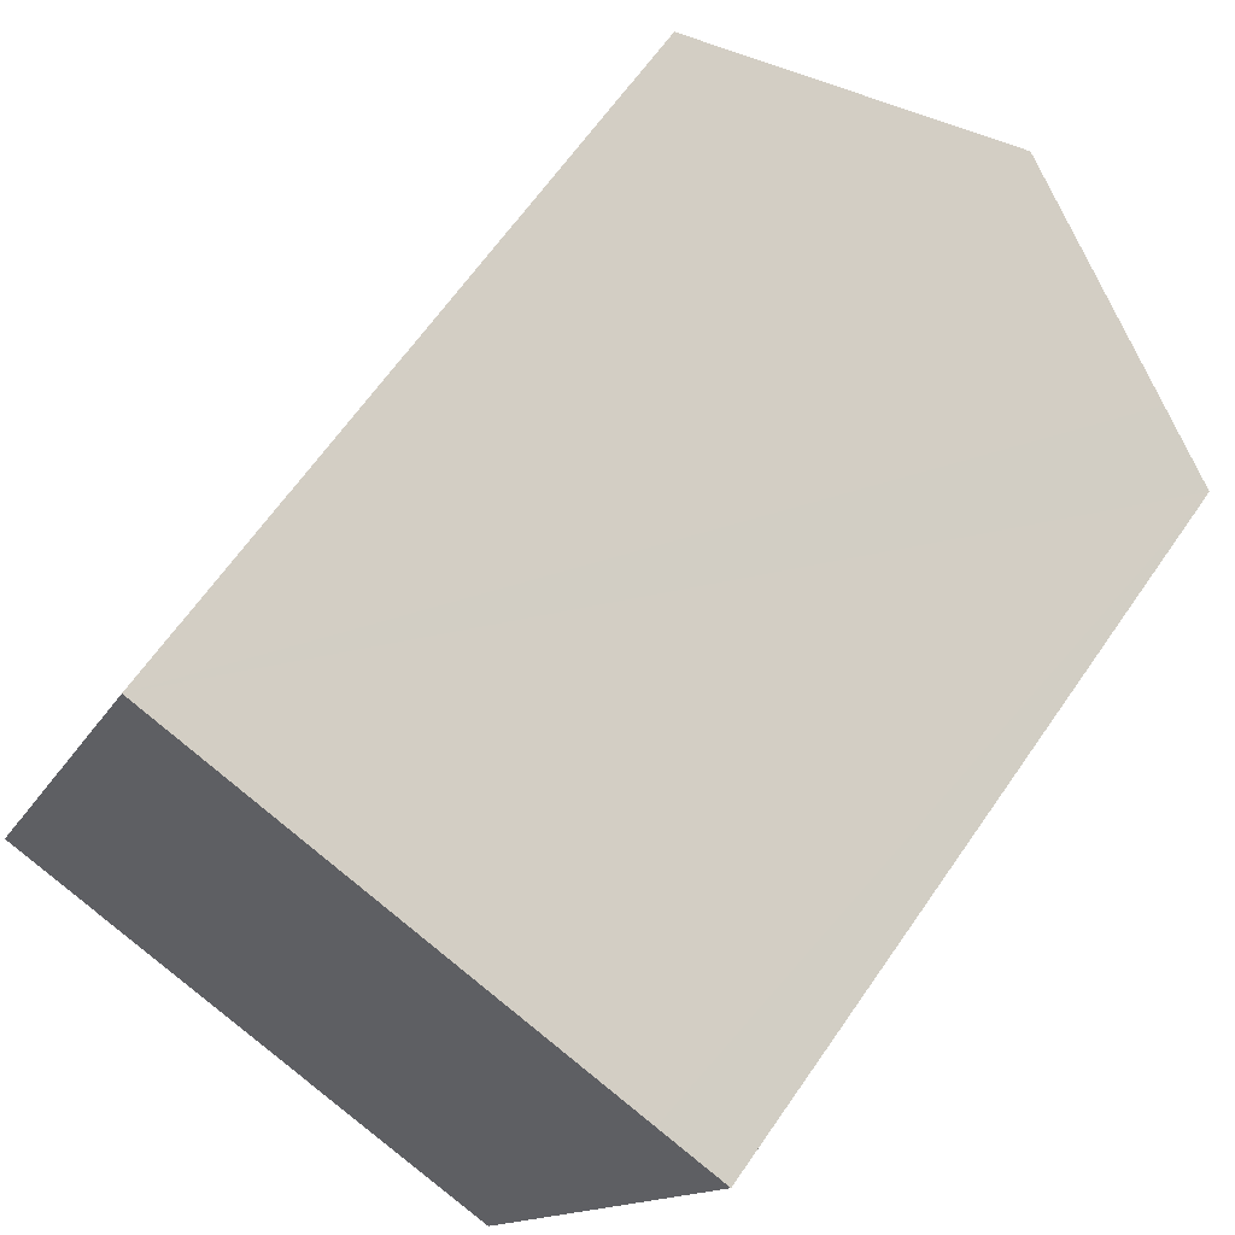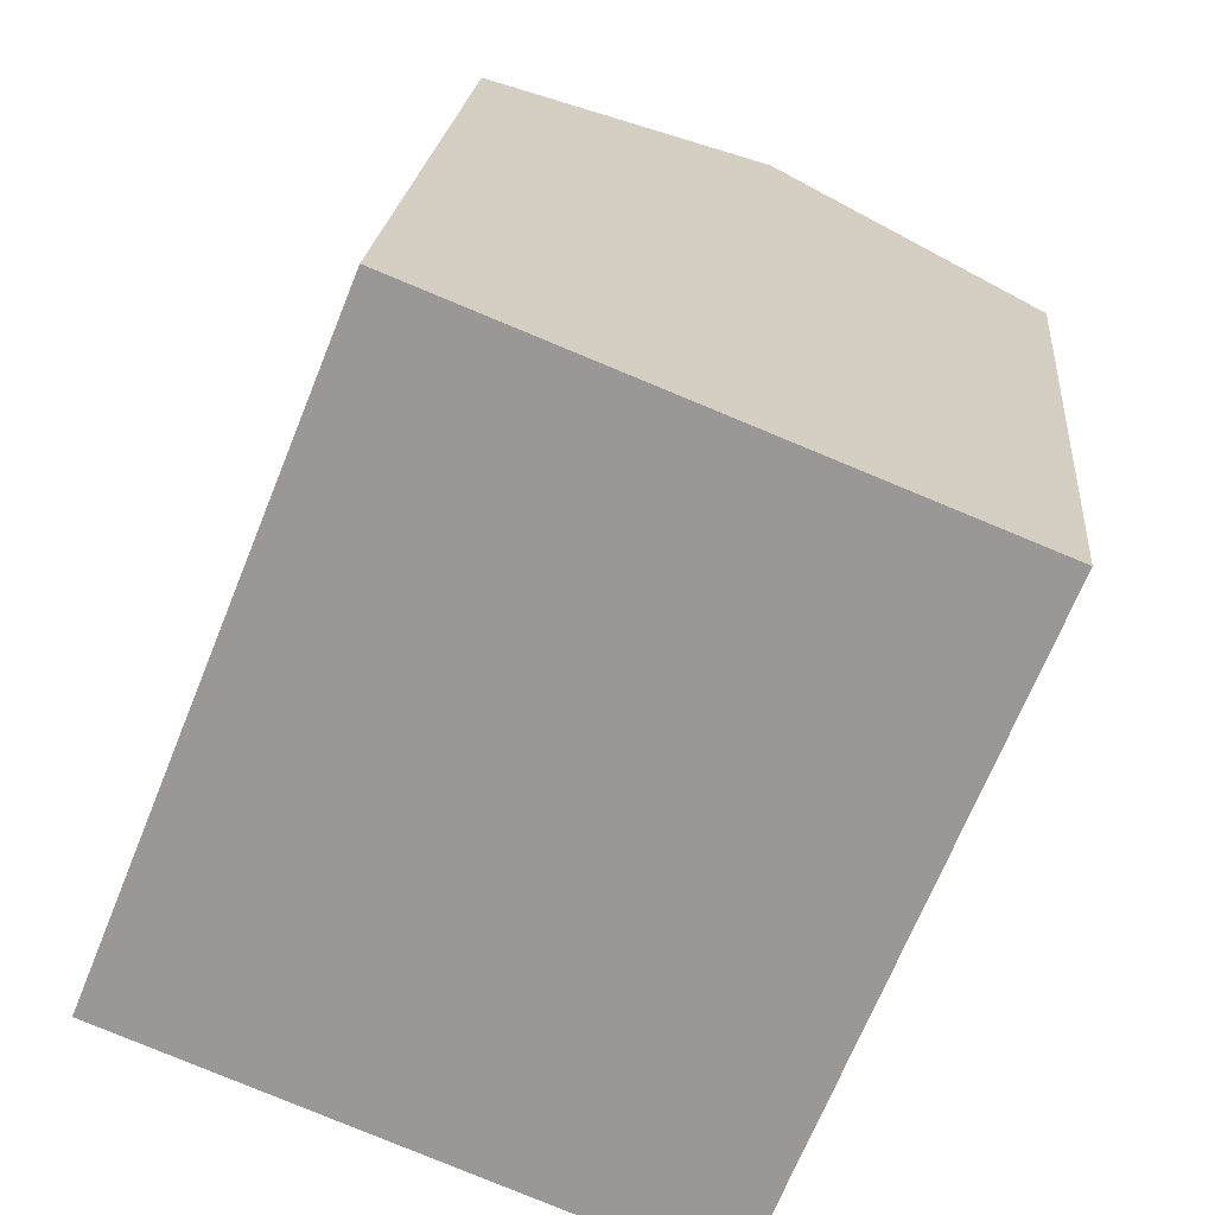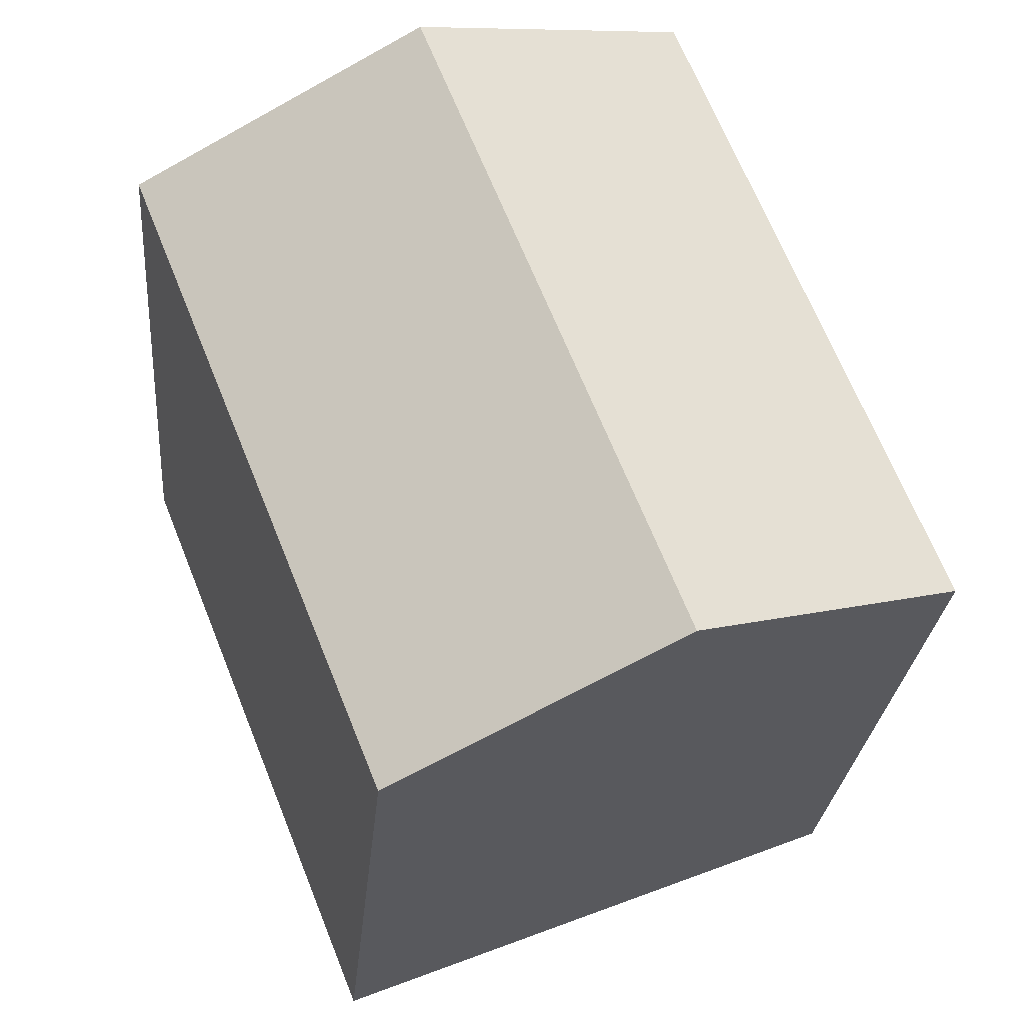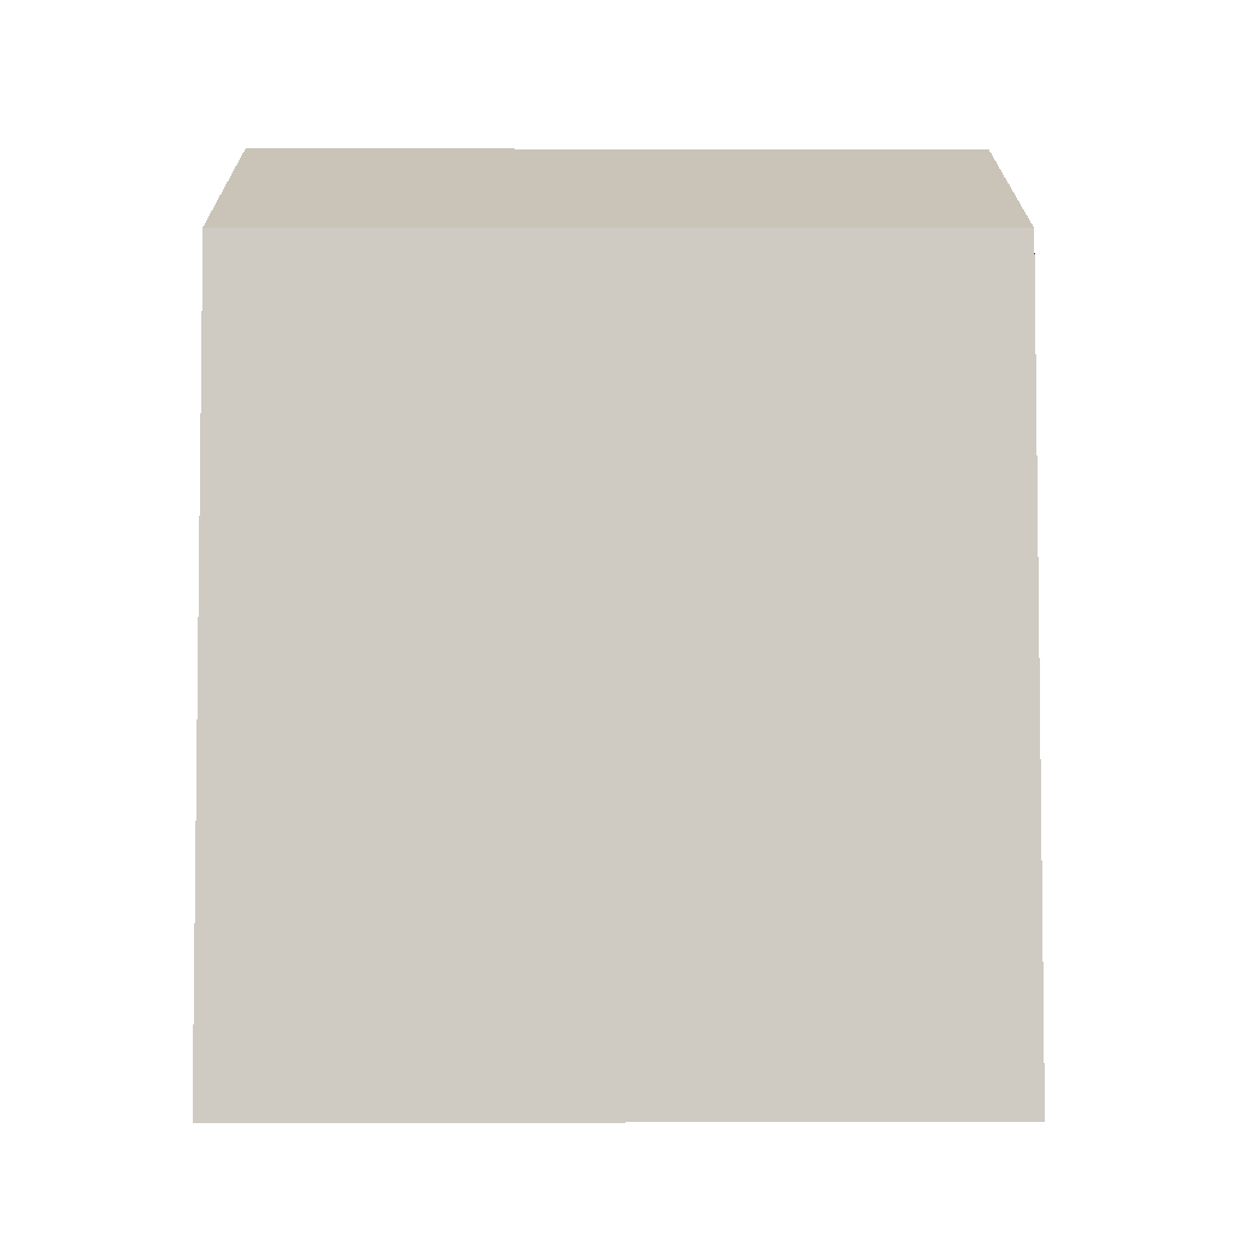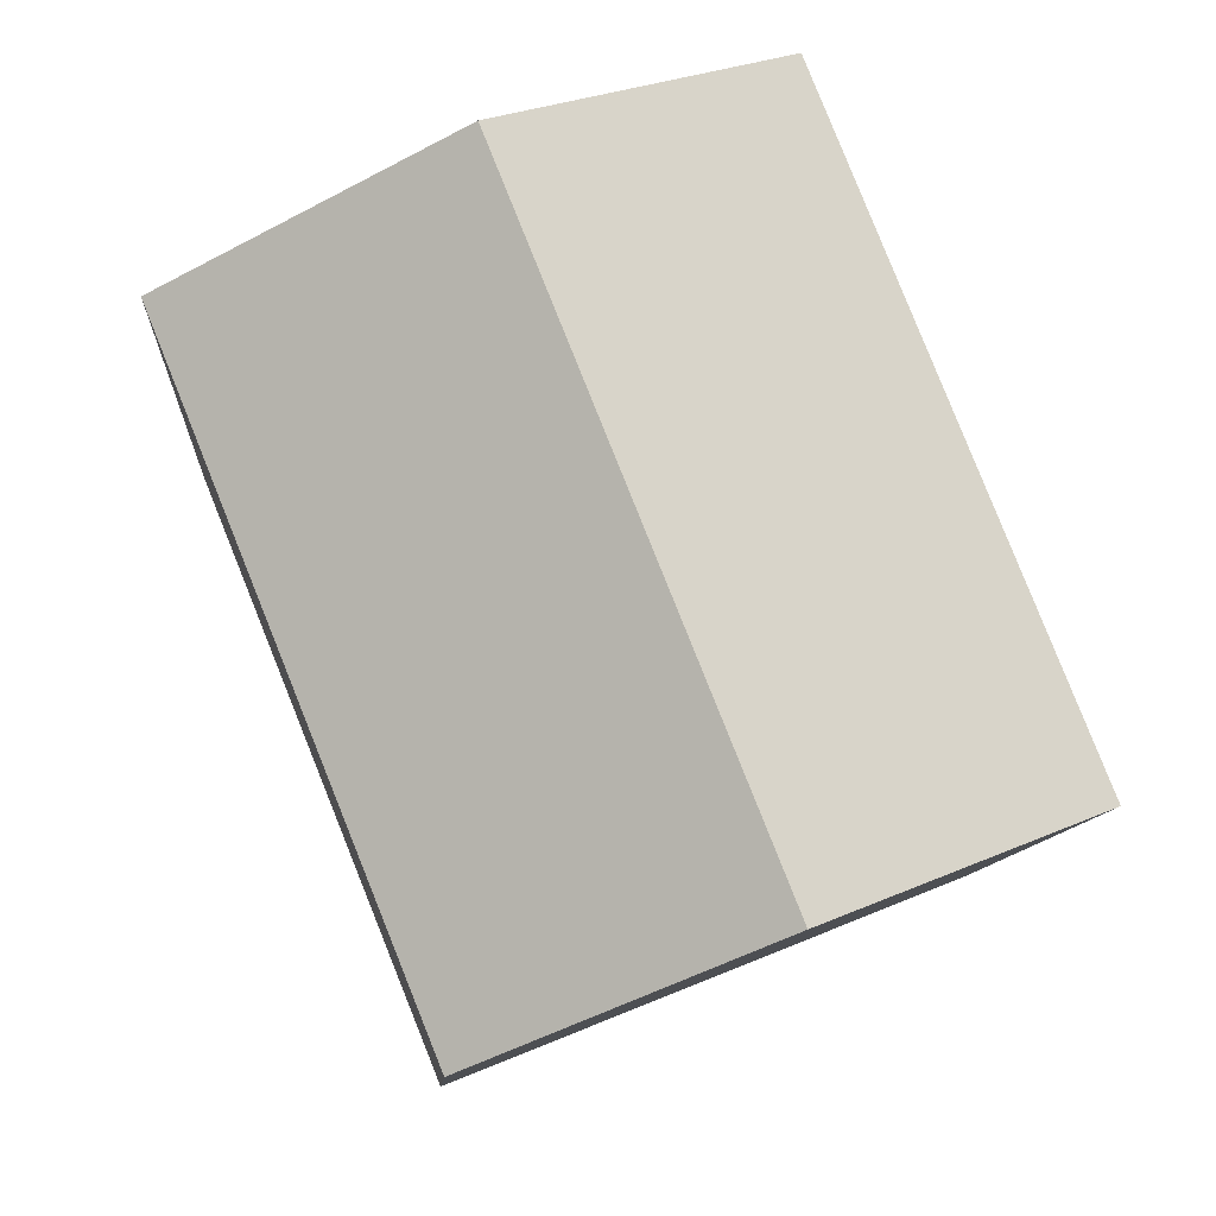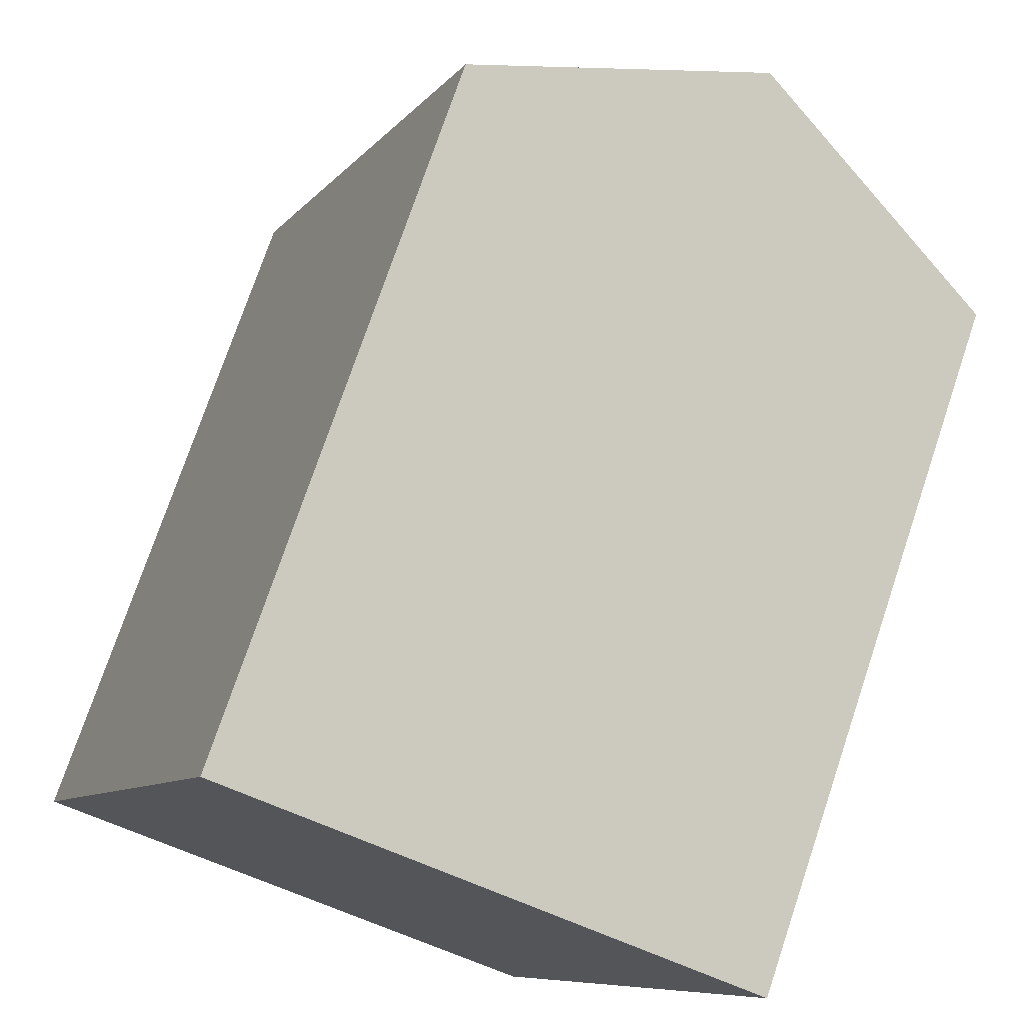
<metadata>
{"format":"obj","ext":"obj","renderer":"f3d","projection":"perspective","resolution":1024,"background":"white","views":[{"elev":63.7,"azim":34.5,"up":"+Z"},{"elev":20.5,"azim":4.9,"up":"+Z"},{"elev":-25.6,"azim":175.1,"up":"+Z"},{"elev":-5.0,"azim":111.6,"up":"+Y"},{"elev":-9.4,"azim":176.7,"up":"+Z"},{"elev":74.4,"azim":18.6,"up":"+Z"}]}
</metadata>
<code>
v  6.489 20.47 -2.588
v  6.039 17.22 15.04
v  12.52 20.47 12.44
v  0.462 17.45 -0.184
v  0 17.22 1.054e-15
v  12.98 17.22 -5.176
v  17.36 18.04 10.49
v  19 17.22 9.83
v  0 0 0
v  6.039 -9.212e-16 15.04
v  17.36 -6.422e-16 10.49
v  19 -6.019e-16 9.83
v  12.52 -7.615e-16 12.44
v  12.98 3.169e-16 -5.176
v  6.489 1.585e-16 -2.588
v  0.462 1.127e-17 -0.184
g defaultobject
f 1 2 3
f 2 1 4
f 2 4 5
f 6 7 8
f 7 6 3
f 3 6 1
f 9 2 5
f 2 9 10
f 10 3 2
f 3 10 7
f 7 10 8
f 8 10 11
f 8 11 12
f 11 10 13
f 12 6 8
f 6 12 14
f 14 1 6
f 1 14 4
f 4 14 5
f 5 14 9
f 9 14 15
f 9 15 16
f 11 14 12
f 14 11 13
f 14 13 10
f 14 10 16
f 16 10 9
f 14 16 15

</code>
